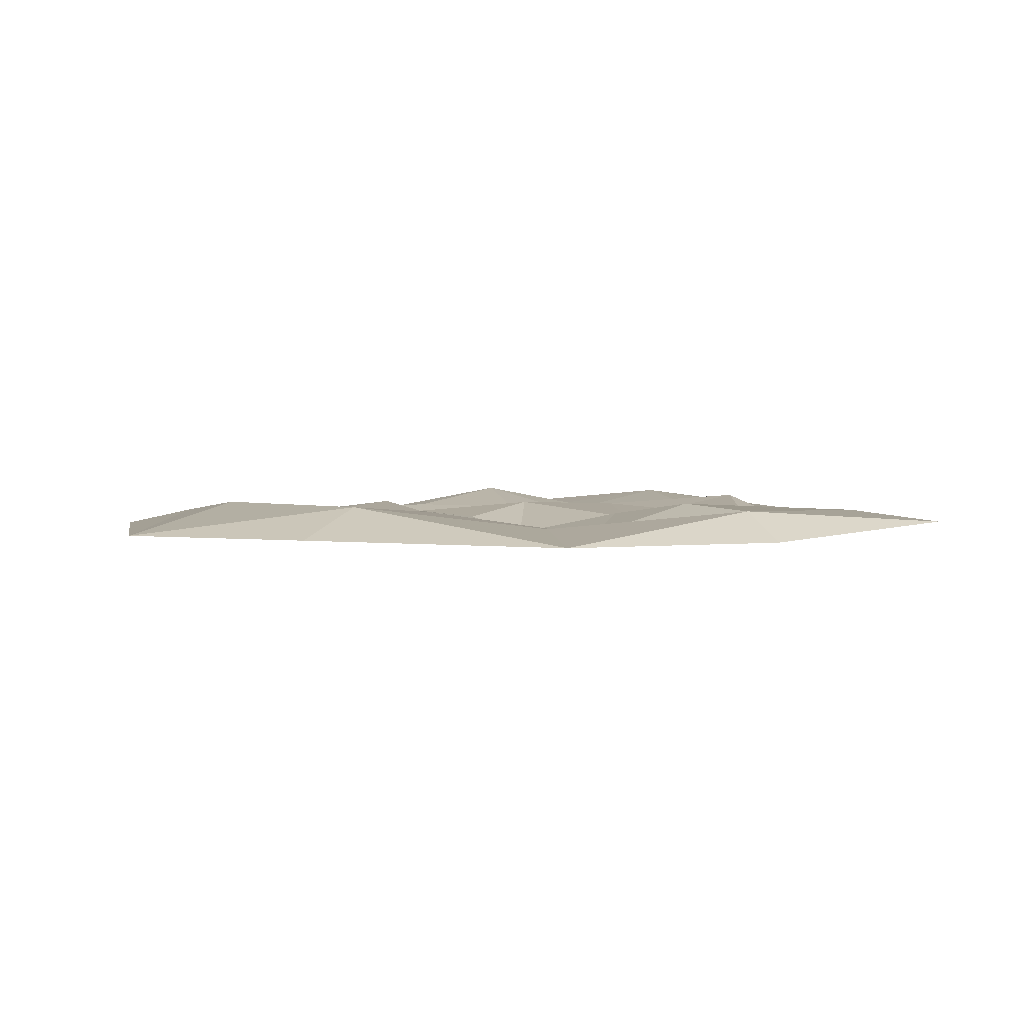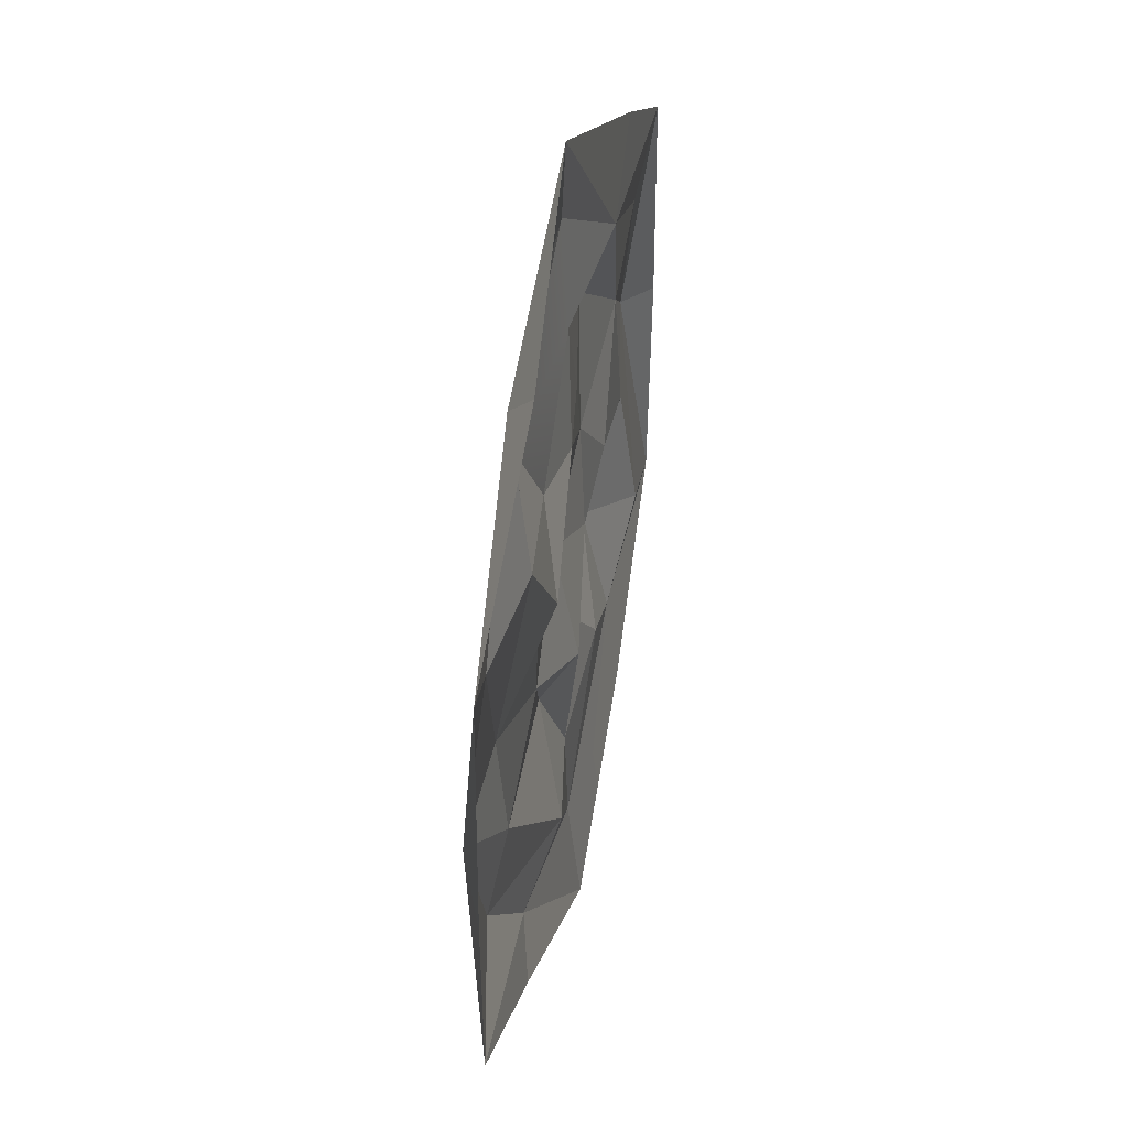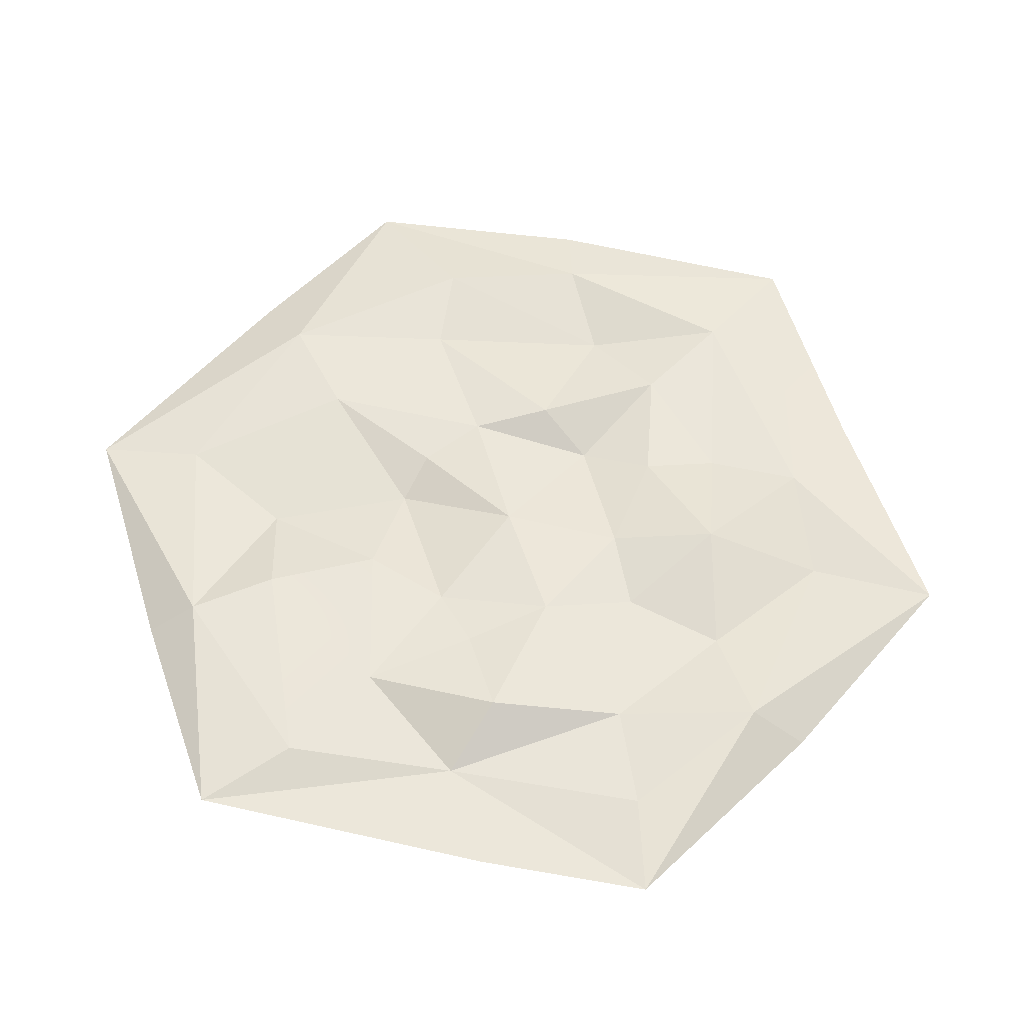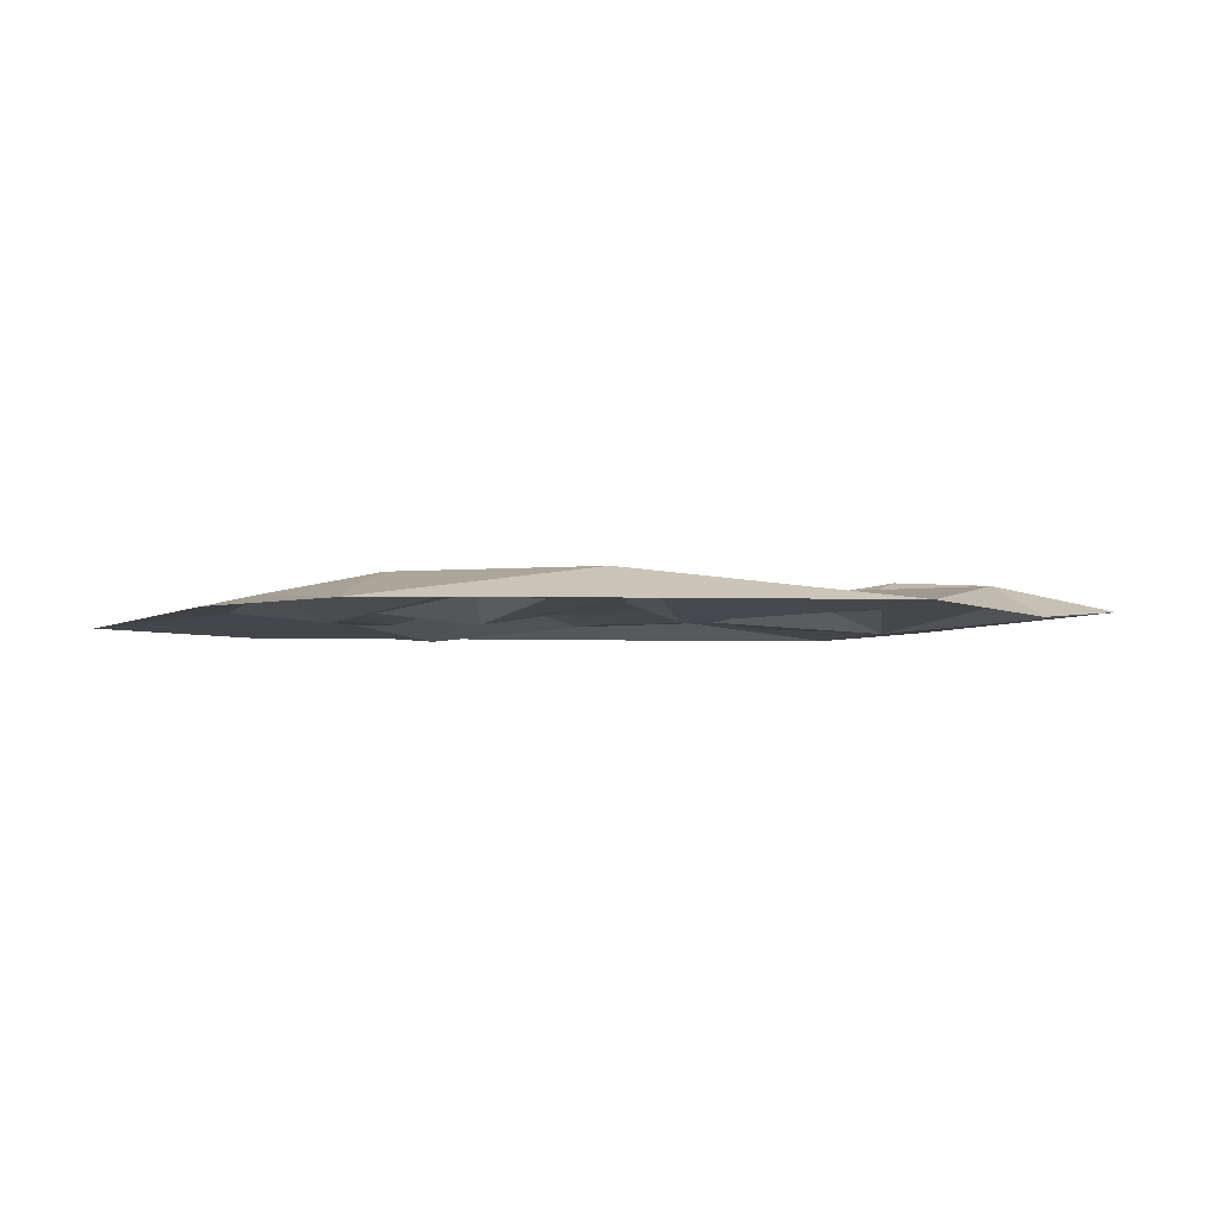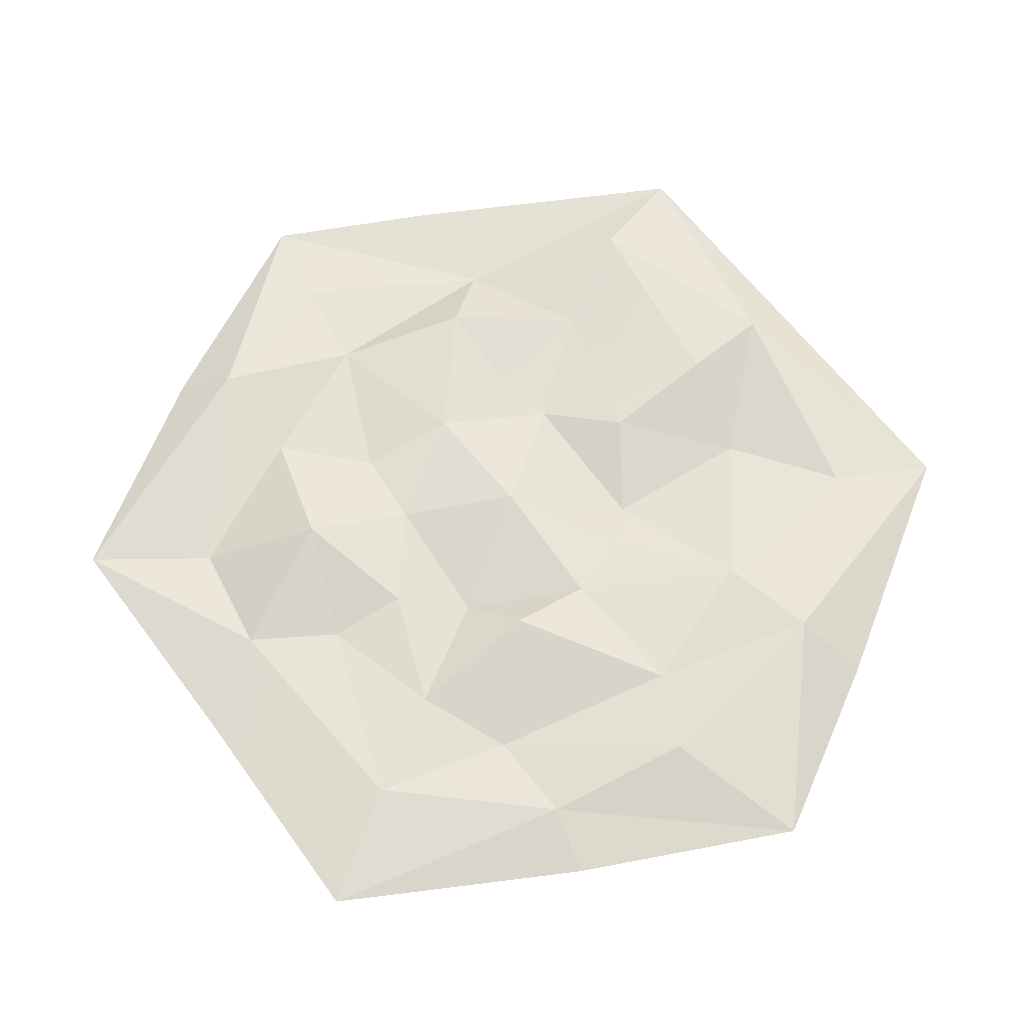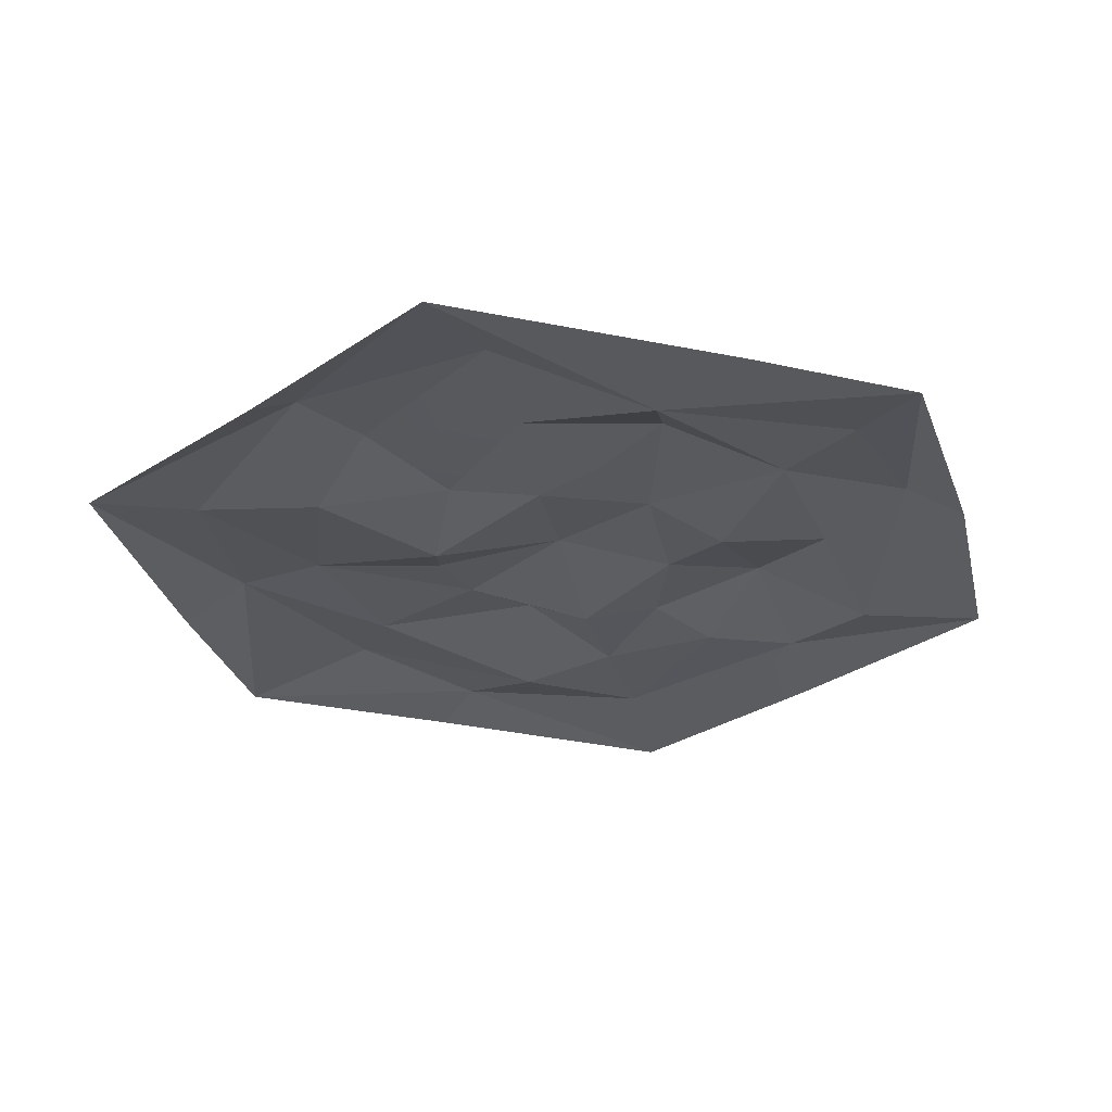
<metadata>
{"format":"obj","ext":"obj","renderer":"f3d","projection":"perspective","resolution":1024,"background":"white","views":[{"elev":2.6,"azim":-65.9,"up":"+Y"},{"elev":44.2,"azim":-78.7,"up":"+Z"},{"elev":54.9,"azim":41.8,"up":"+Y"},{"elev":-2.8,"azim":-92.3,"up":"+Y"},{"elev":62.1,"azim":-157.5,"up":"+Y"},{"elev":-28.0,"azim":14.1,"up":"+Y"}]}
</metadata>
<code>
g waterGroundPlane
v -0.1861 0.1035 -0.387
v 0.01688 0.01738 -0.3728
v -0.3361 0.078 -0.1777
v 0.01688 0.01738 -0.3728
v 0.03228 0.09917 0.05844
v -0.3361 0.078 -0.1777
v -0.3361 0.078 -0.1777
v 0.03228 0.09917 0.05844
v -0.3831 0.06435 0.04601
v -0.3831 0.06435 0.04601
v 0.03228 0.09917 0.05844
v -0.3459 0.01062 0.2079
v -0.2151 0.07696 0.5069
v -0.3459 0.01062 0.2079
v 0.06285 0.04998 0.4495
v -0.3459 0.01062 0.2079
v 0.03228 0.09917 0.05844
v 0.06285 0.04998 0.4495
v 0.2631 0.07366 0.5218
v 0.06285 0.04998 0.4495
v 0.3769 0.08467 0.2516
v 0.06285 0.04998 0.4495
v 0.03228 0.09917 0.05844
v 0.3769 0.08467 0.2516
v 0.5694 0.04261 0.01776
v 0.3769 0.08467 0.2516
v 0.3617 0.06577 -0.1386
v 0.3769 0.08467 0.2516
v 0.03228 0.09917 0.05844
v 0.3617 0.06577 -0.1386
v 0.2493 0.07375 -0.4589
v 0.3617 0.06577 -0.1386
v 0.01688 0.01738 -0.3728
v 0.3617 0.06577 -0.1386
v 0.03228 0.09917 0.05844
v 0.01688 0.01738 -0.3728
v -0.5642 0.07833 -0.9752
v 0.01688 0.05178 -1.128
v -0.2989 0.008828 -0.8037
v 0.01688 0.05178 -1.128
v 0.008985 0.05981 -0.7698
v -0.2989 0.008828 -0.8037
v -0.867 0.1221 -0.6223
v -0.7167 0.08542 -0.3857
v -1.109 0.1237 -0.02543
v -0.7167 0.08542 -0.3857
v -0.7996 0.09756 0.0858
v -1.109 0.1237 -0.02543
v -1.026 0.06387 0.6002
v -0.621 0.02537 0.5884
v -0.5273 0.107 1.081
v -0.621 0.02537 0.5884
v -0.3966 0.1222 0.8233
v -0.5273 0.107 1.081
v 0.1101 0.08915 1.245
v 0.1115 0.06936 0.8604
v 0.5415 0.01299 0.921
v -0.3966 0.1222 0.8233
v -0.2151 0.07696 0.5069
v 0.1115 0.06936 0.8604
v 0.5113 0.1176 0.6742
v 0.5415 0.01299 0.921
v 1.093 0.05008 0.6052
v 0.839 0.0617 0.3983
v 1.187 0.1057 0.1106
v 0.839 0.0617 0.3983
v 0.8974 0.0488 -0.05425
v 1.187 0.1057 0.1106
v 0.9571 0.0002289 -0.5411
v 0.6291 0.1257 -0.3484
v 0.6686 0.04394 -0.7921
v 0.6291 0.1257 -0.3484
v 0.3993 0.03297 -0.6519
v 0.6686 0.04394 -0.7921
v -0.5642 0.07833 -0.9752
v -0.867 0.1221 -0.6223
v -1.323 0.02853 -0.7232
v -1.109 0.1237 -0.02543
v -1.026 0.06387 0.6002
v -1.315 0.02641 0.7888
v -0.5273 0.107 1.081
v 0.1101 0.08915 1.245
v 0.01938 0.05943 1.567
v 0.5415 0.01299 0.921
v 1.093 0.05008 0.6052
v 1.309 0.01771 0.8209
v 1.187 0.1057 0.1106
v 0.9571 0.0002289 -0.5411
v 1.332 0.0257 -0.7167
v 0.6686 0.04394 -0.7921
v 0.01688 0.05178 -1.128
v 0.001236 0.003773 -1.53
v -0.2989 0.008828 -0.8037
v 0.008985 0.05981 -0.7698
v -0.1861 0.1035 -0.387
v 0.008985 0.05981 -0.7698
v 0.01688 0.01738 -0.3728
v -0.1861 0.1035 -0.387
v -0.7167 0.08542 -0.3857
v -0.3361 0.078 -0.1777
v -0.7996 0.09756 0.0858
v -0.3361 0.078 -0.1777
v -0.3831 0.06435 0.04601
v -0.7996 0.09756 0.0858
v -0.3966 0.1222 0.8233
v -0.621 0.02537 0.5884
v -0.2151 0.07696 0.5069
v -0.621 0.02537 0.5884
v -0.3459 0.01062 0.2079
v -0.2151 0.07696 0.5069
v 0.5113 0.1176 0.6742
v 0.1115 0.06936 0.8604
v 0.2631 0.07366 0.5218
v 0.1115 0.06936 0.8604
v 0.06285 0.04998 0.4495
v 0.2631 0.07366 0.5218
v 0.8974 0.0488 -0.05425
v 0.839 0.0617 0.3983
v 0.5694 0.04261 0.01776
v 0.839 0.0617 0.3983
v 0.3769 0.08467 0.2516
v 0.5694 0.04261 0.01776
v 0.3993 0.03297 -0.6519
v 0.6291 0.1257 -0.3484
v 0.2493 0.07375 -0.4589
v 0.6291 0.1257 -0.3484
v 0.3617 0.06577 -0.1386
v 0.2493 0.07375 -0.4589
v -0.5642 0.07833 -0.9752
v -0.2989 0.008828 -0.8037
v -0.867 0.1221 -0.6223
v -0.2989 0.008828 -0.8037
v -0.7167 0.08542 -0.3857
v -0.867 0.1221 -0.6223
v -0.2989 0.008828 -0.8037
v -0.1861 0.1035 -0.387
v -0.7167 0.08542 -0.3857
v -0.1861 0.1035 -0.387
v -0.3361 0.078 -0.1777
v -0.7167 0.08542 -0.3857
v -1.109 0.1237 -0.02543
v -0.7996 0.09756 0.0858
v -1.026 0.06387 0.6002
v -0.7996 0.09756 0.0858
v -0.621 0.02537 0.5884
v -1.026 0.06387 0.6002
v -0.3831 0.06435 0.04601
v -0.3459 0.01062 0.2079
v -0.7996 0.09756 0.0858
v -0.3459 0.01062 0.2079
v -0.621 0.02537 0.5884
v -0.7996 0.09756 0.0858
v -0.5273 0.107 1.081
v -0.3966 0.1222 0.8233
v 0.1101 0.08915 1.245
v -0.2151 0.07696 0.5069
v 0.06285 0.04998 0.4495
v 0.1115 0.06936 0.8604
v 0.5113 0.1176 0.6742
v 0.839 0.0617 0.3983
v 0.5415 0.01299 0.921
v 0.839 0.0617 0.3983
v 1.093 0.05008 0.6052
v 0.5415 0.01299 0.921
v 0.2631 0.07366 0.5218
v 0.3769 0.08467 0.2516
v 0.5113 0.1176 0.6742
v 0.3769 0.08467 0.2516
v 0.839 0.0617 0.3983
v 0.5113 0.1176 0.6742
v 1.187 0.1057 0.1106
v 0.8974 0.0488 -0.05425
v 0.9571 0.0002289 -0.5411
v 0.8974 0.0488 -0.05425
v 0.6291 0.1257 -0.3484
v 0.9571 0.0002289 -0.5411
v 0.8974 0.0488 -0.05425
v 0.5694 0.04261 0.01776
v 0.6291 0.1257 -0.3484
v 0.5694 0.04261 0.01776
v 0.3617 0.06577 -0.1386
v 0.6291 0.1257 -0.3484
v 0.6686 0.04394 -0.7921
v 0.3993 0.03297 -0.6519
v 0.01688 0.05178 -1.128
v 0.3993 0.03297 -0.6519
v 0.008985 0.05981 -0.7698
v 0.01688 0.05178 -1.128
v 0.3993 0.03297 -0.6519
v 0.2493 0.07375 -0.4589
v 0.008985 0.05981 -0.7698
v 0.2493 0.07375 -0.4589
v 0.01688 0.01738 -0.3728
v 0.008985 0.05981 -0.7698
v 1.309 0.01771 0.8209
v 1.093 0.05008 0.6052
v 1.187 0.1057 0.1106
v 1.332 0.0257 -0.7167
v 0.9571 0.0002289 -0.5411
v 0.6686 0.04394 -0.7921
v 0.001236 0.003773 -1.53
v 0.01688 0.05178 -1.128
v -0.5642 0.07833 -0.9752
v -1.323 0.02853 -0.7232
v -0.867 0.1221 -0.6223
v -1.109 0.1237 -0.02543
v -1.315 0.02641 0.7888
v -1.026 0.06387 0.6002
v -0.5273 0.107 1.081
v 0.01938 0.05943 1.567
v 0.1101 0.08915 1.245
v 0.5415 0.01299 0.921
v 0.01938 0.05943 1.567
v 0.5415 0.01299 0.921
v 0.8488 0.02929 1.106
v 0.5415 0.01299 0.921
v 1.309 0.01771 0.8209
v 0.8488 0.02929 1.106
v 1.309 0.01771 0.8209
v 1.187 0.1057 0.1106
v 1.357 0.02149 0.05362
v 1.187 0.1057 0.1106
v 1.332 0.0257 -0.7167
v 1.357 0.02149 0.05362
v 1.332 0.0257 -0.7167
v 0.6686 0.04394 -0.7921
v 0.6541 0.0005597 -1.12
v 0.001236 0.003773 -1.53
v 0.001236 0.003773 -1.53
v -0.5642 0.07833 -0.9752
v -0.7125 0.03496 -1.131
v -0.5642 0.07833 -0.9752
v -1.323 0.02853 -0.7232
v -0.7125 0.03496 -1.131
v -1.323 0.02853 -0.7232
v -1.109 0.1237 -0.02543
v -1.335 0.02896 -0.07929
v -1.109 0.1237 -0.02543
v -1.315 0.02641 0.7888
v -1.335 0.02896 -0.07929
v -1.315 0.02641 0.7888
v -0.5273 0.107 1.081
v -0.6166 0.01516 1.212
v -0.5273 0.107 1.081
v 0.01938 0.05943 1.567
v -0.6166 0.01516 1.212
g waterGroundPlane_0
f 3 2 1
f 6 5 4
f 9 8 7
f 12 11 10
f 15 14 13
f 18 17 16
f 21 20 19
f 24 23 22
f 27 26 25
f 30 29 28
f 33 32 31
f 36 35 34
f 39 38 37
f 42 41 40
f 45 44 43
f 48 47 46
f 51 50 49
f 54 53 52
f 57 56 55
f 55 56 58
f 56 59 58
f 62 61 60
f 65 64 63
f 68 67 66
f 71 70 69
f 74 73 72
f 77 76 75
f 80 79 78
f 83 82 81
f 86 85 84
f 89 88 87
f 92 91 90
f 95 94 93
f 98 97 96
f 101 100 99
f 104 103 102
f 107 106 105
f 110 109 108
f 113 112 111
f 116 115 114
f 119 118 117
f 122 121 120
f 125 124 123
f 128 127 126
f 131 130 129
f 134 133 132
f 137 136 135
f 140 139 138
f 143 142 141
f 146 145 144
f 149 148 147
f 152 151 150
f 155 154 153
f 158 157 156
f 161 160 159
f 164 163 162
f 167 166 165
f 170 169 168
f 173 172 171
f 176 175 174
f 179 178 177
f 182 181 180
f 185 184 183
f 188 187 186
f 191 190 189
f 194 193 192
f 197 196 195
f 200 199 198
f 203 202 201
f 206 205 204
f 209 208 207
f 212 211 210
f 215 214 213
f 218 217 216
f 221 220 219
f 224 223 222
f 227 226 225
f 227 228 226
f 231 230 229
f 234 233 232
f 237 236 235
f 240 239 238
f 243 242 241
f 246 245 244

</code>
